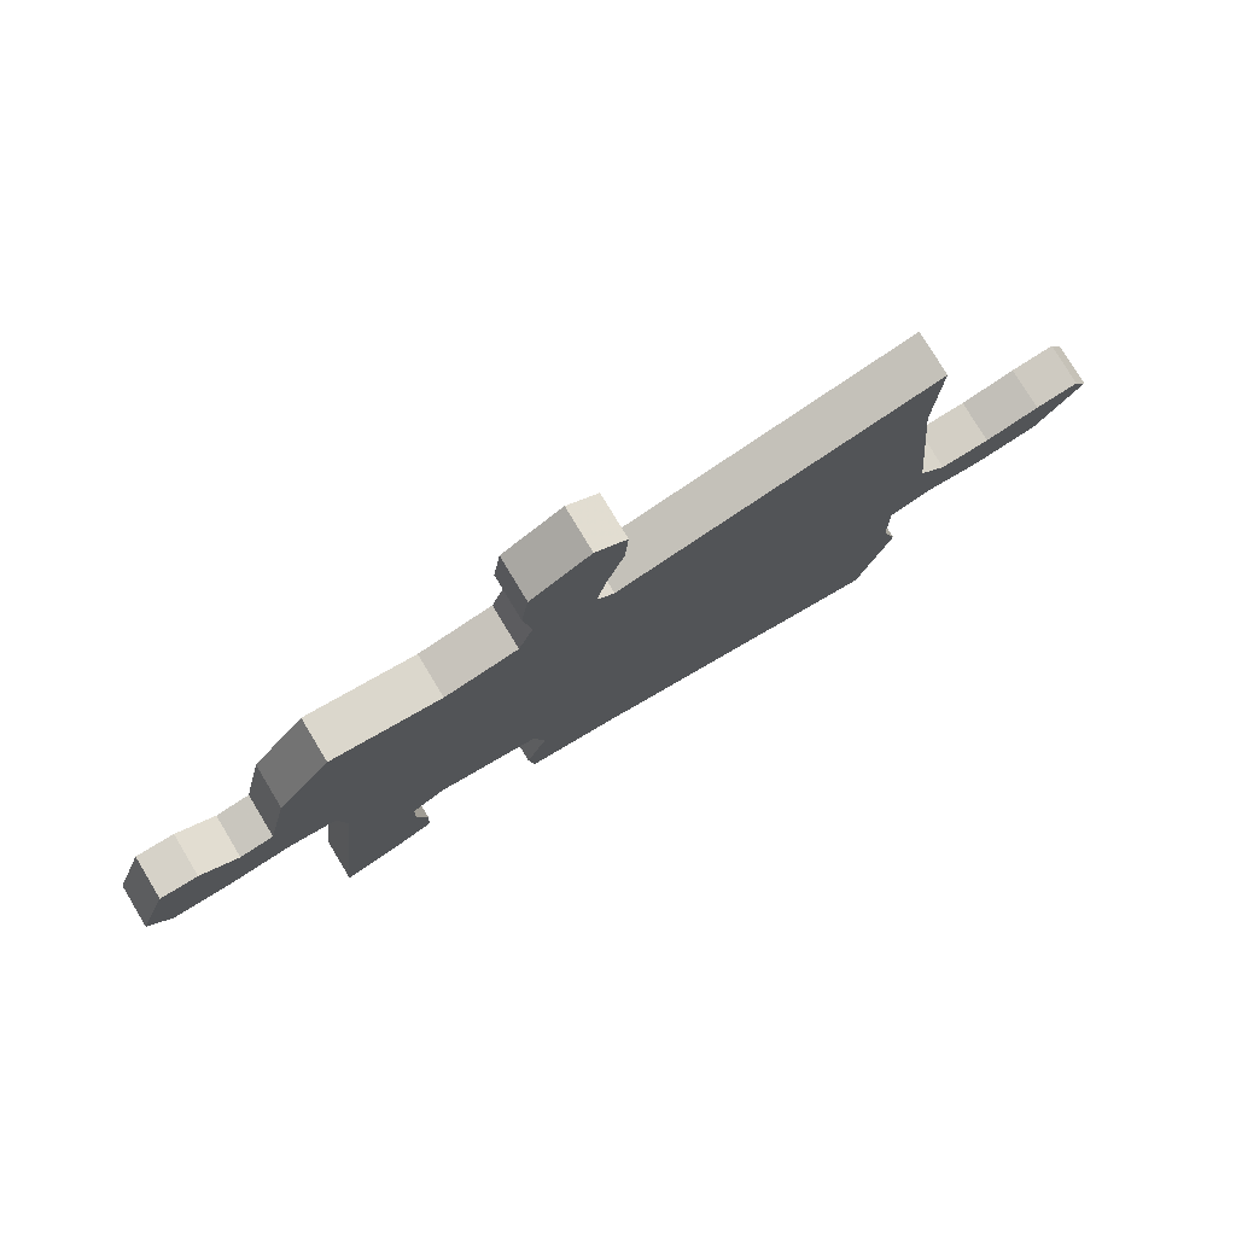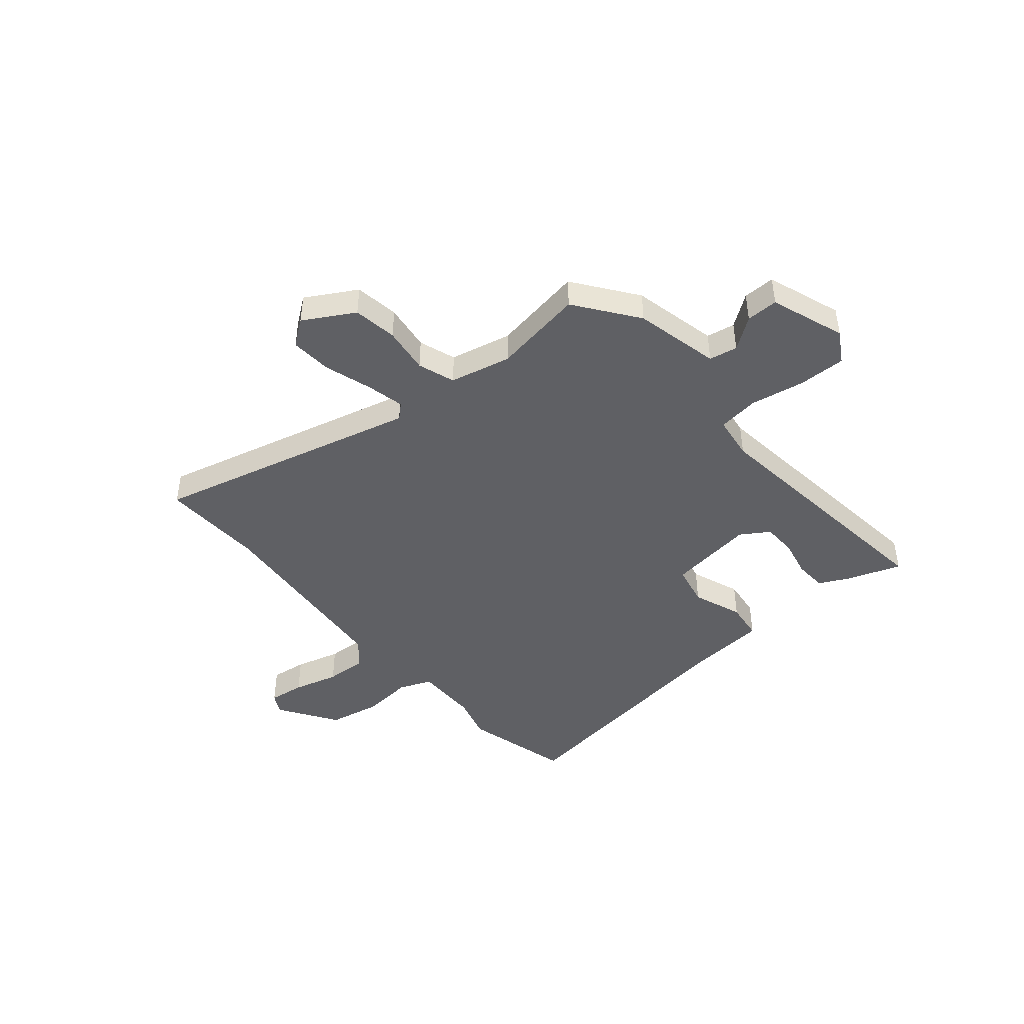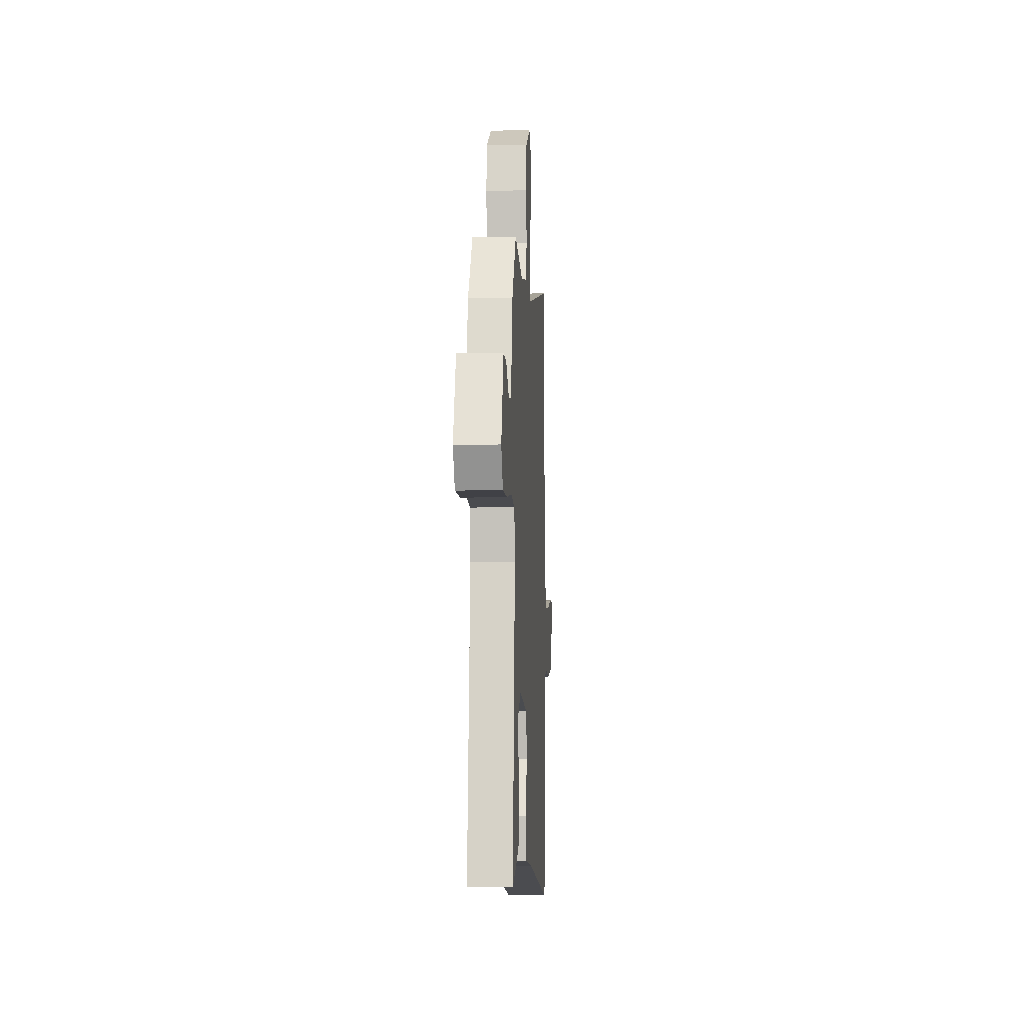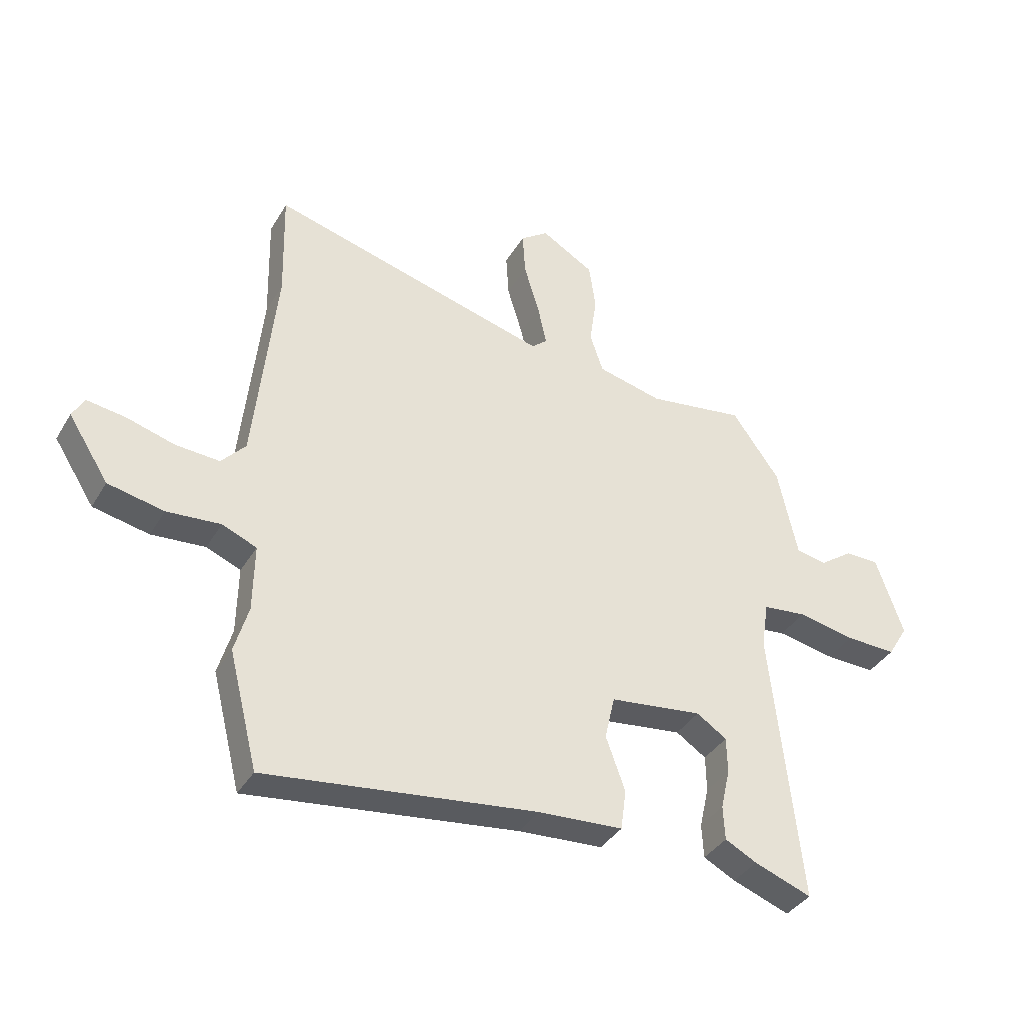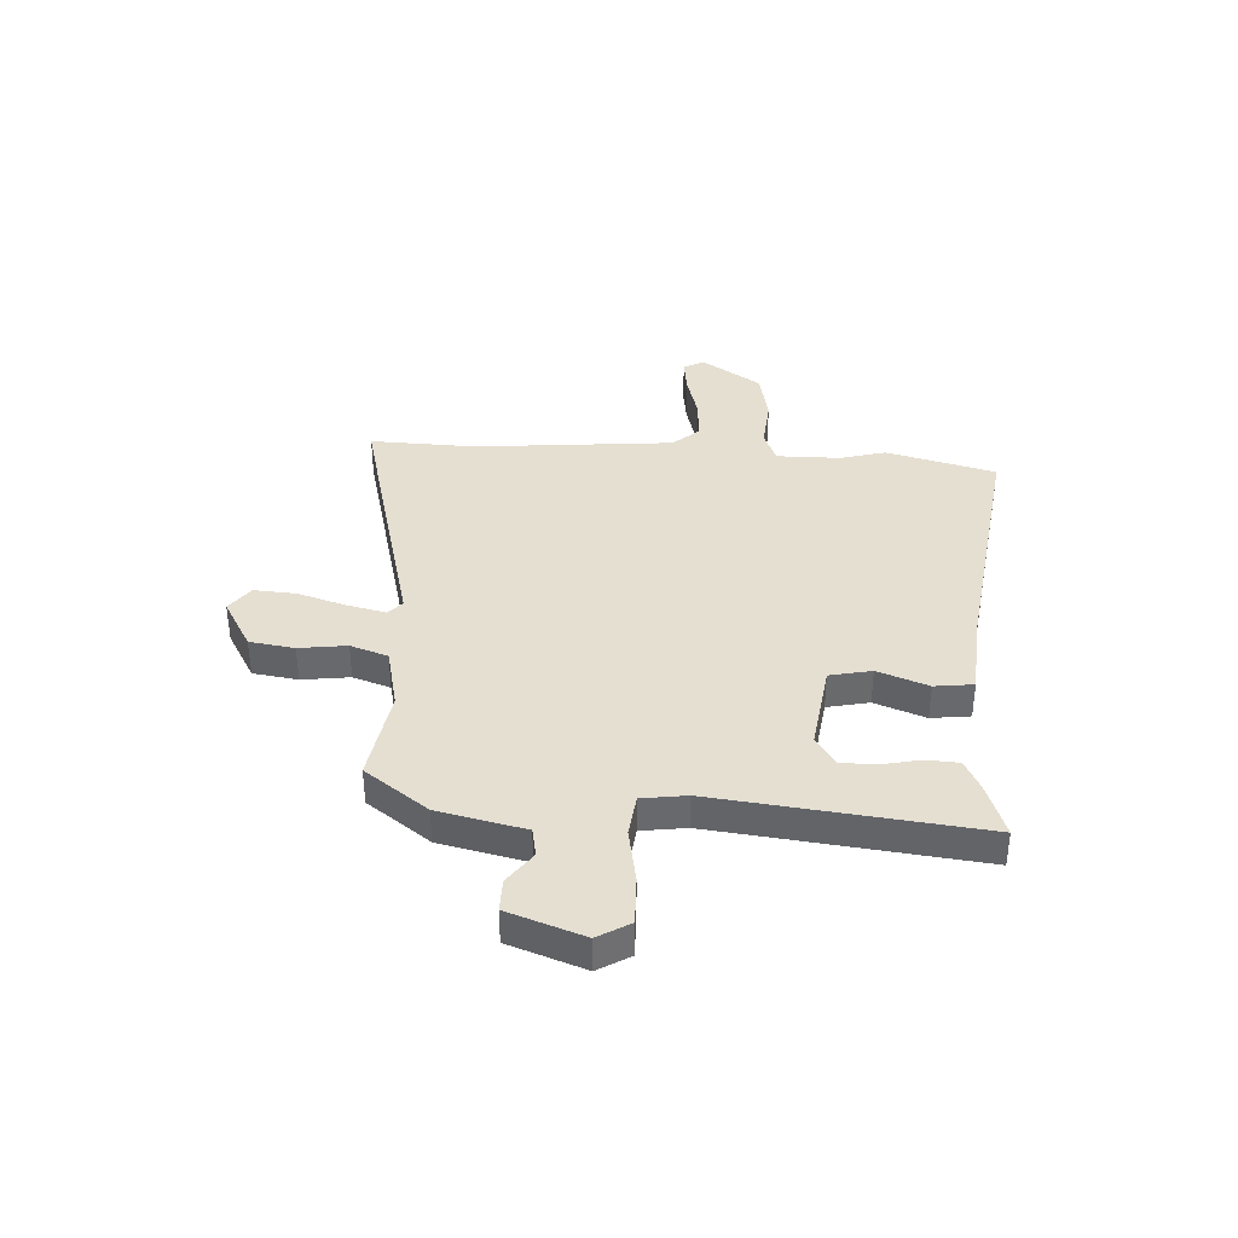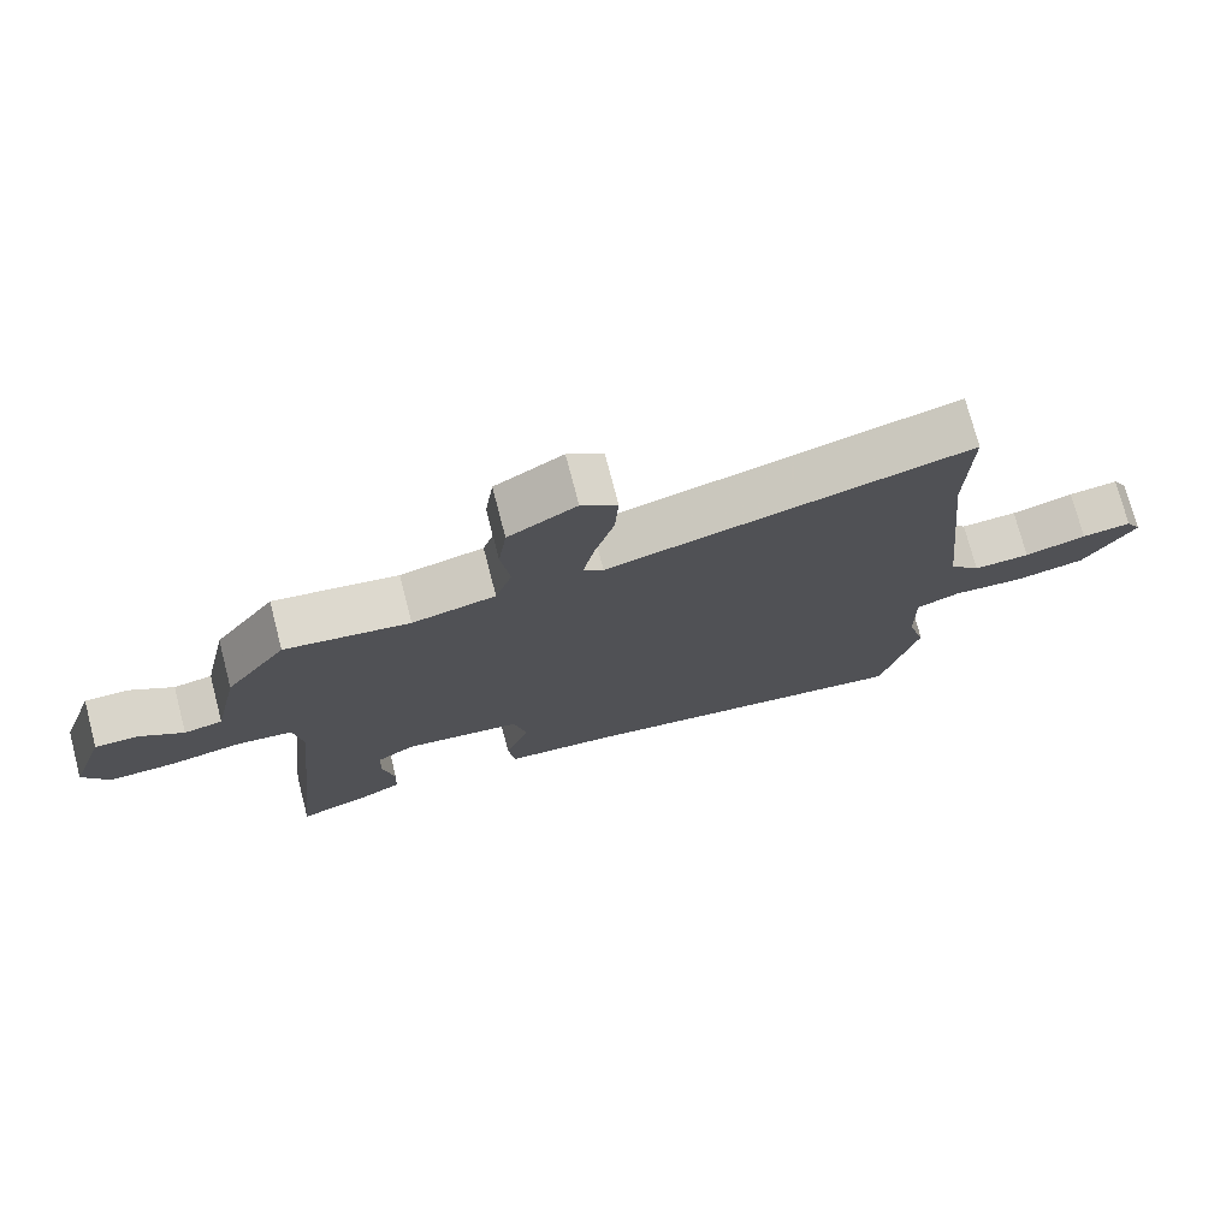
<metadata>
{"format":"obj","ext":"obj","renderer":"f3d","projection":"perspective","resolution":1024,"background":"white","views":[{"elev":78.4,"azim":148.9,"up":"+Z"},{"elev":-44.8,"azim":40.8,"up":"+Y"},{"elev":-7.9,"azim":93.5,"up":"+Z"},{"elev":-37.5,"azim":-27.5,"up":"+Z"},{"elev":37.5,"azim":93.9,"up":"+Y"},{"elev":74.5,"azim":165.4,"up":"+Z"}]}
</metadata>
<code>
v 0.458 0.07 0.485
v 0.545 0.07 0.364
v 0.581 0.07 0.198
v 0.636 0.07 0.187
v 0.698 0.07 0.231
v 0.76 0.07 0.231
v 0.81 0.07 0.086
v 0.773 0.07 0.025
v 0.681 0.07 0.028
v 0.576 0.07 0.048
v 0.496 0.07 0.039
v 0.483 0.07 -0.046
v 0.536 0.07 -0.549
v 0.432 0.07 -0.511
v 0.374 0.07 -0.481
v 0.371 0.07 -0.419
v 0.388 0.07 -0.344
v 0.387 0.07 -0.278
v 0.332 0.07 -0.242
v 0.163 0.07 -0.263
v 0.145 0.07 -0.343
v 0.18 0.07 -0.44
v 0.17 0.07 -0.514
v 0.016 0.07 -0.524
v -0.478 0.07 -0.587
v -0.531 0.07 -0.377
v -0.506 0.07 -0.291
v -0.504 0.07 -0.168
v -0.567 0.07 -0.142
v -0.665 0.07 -0.15
v -0.767 0.07 -0.129
v -0.841 0.07 -0.014
v -0.819 0.07 0.025
v -0.749 0.07 0.015
v -0.661 0.07 -0.01
v -0.581 0.07 -0.015
v -0.537 0.07 0.034
v -0.498 0.07 0.416
v -0.503 0.07 0.618
v 0.011 0.07 0.482
v 0.039 0.07 0.507
v 0.023 0.07 0.581
v -0.005 0.07 0.674
v -0.01 0.07 0.755
v 0.041 0.07 0.792
v 0.138 0.07 0.735
v 0.15 0.07 0.649
v 0.137 0.07 0.558
v 0.161 0.07 0.486
v 0.28 0.07 0.458
v 0.458 0 0.485
v 0.545 0 0.364
v 0.581 0 0.198
v 0.636 0 0.187
v 0.698 0 0.231
v 0.76 0 0.231
v 0.81 0 0.086
v 0.773 0 0.025
v 0.681 0 0.028
v 0.576 0 0.048
v 0.496 0 0.039
v 0.483 0 -0.046
v 0.536 0 -0.549
v 0.432 0 -0.511
v 0.374 0 -0.481
v 0.371 0 -0.419
v 0.388 0 -0.344
v 0.387 0 -0.278
v 0.332 0 -0.242
v 0.163 0 -0.263
v 0.145 0 -0.343
v 0.18 0 -0.44
v 0.17 0 -0.514
v 0.016 0 -0.524
v -0.478 0 -0.587
v -0.531 0 -0.377
v -0.506 0 -0.291
v -0.504 0 -0.168
v -0.567 0 -0.142
v -0.665 0 -0.15
v -0.767 0 -0.129
v -0.841 0 -0.014
v -0.819 0 0.025
v -0.749 0 0.015
v -0.661 0 -0.01
v -0.581 0 -0.015
v -0.537 0 0.034
v -0.498 0 0.416
v -0.503 0 0.618
v 0.011 0 0.482
v 0.039 0 0.507
v 0.023 0 0.581
v -0.005 0 0.674
v -0.01 0 0.755
v 0.041 0 0.792
v 0.138 0 0.735
v 0.15 0 0.649
v 0.137 0 0.558
v 0.161 0 0.486
v 0.28 0 0.458
f 46 47 48
f 45 46 48
f 44 45 48
f 43 44 48
f 42 43 48
f 41 42 48 49
f 40 41 49 50
f 38 39 40
f 37 38 40 50
f 33 34 35
f 32 33 35
f 31 32 35
f 30 31 35
f 29 30 35
f 28 29 35 36
f 24 25 26 27
f 24 27 28
f 23 24 28
f 22 23 28
f 21 22 28
f 36 37 50
f 28 36 50
f 21 28 50
f 20 21 50
f 15 16 17
f 14 15 17
f 13 14 17
f 12 13 17
f 11 12 17 18
f 8 9 10
f 7 8 10
f 6 7 10
f 5 6 10
f 4 5 10
f 3 4 10 11
f 2 3 11
f 1 2 11
f 50 1 11
f 20 50 11
f 19 20 11
f 11 18 19
f 98 97 96
f 98 96 95
f 98 95 94
f 98 94 93
f 98 93 92
f 99 98 92 91
f 100 99 91 90
f 90 89 88
f 100 90 88 87
f 85 84 83
f 85 83 82
f 85 82 81
f 85 81 80
f 85 80 79
f 86 85 79 78
f 77 76 75 74
f 78 77 74
f 78 74 73
f 78 73 72
f 78 72 71
f 100 87 86
f 100 86 78
f 100 78 71
f 100 71 70
f 67 66 65
f 67 65 64
f 67 64 63
f 67 63 62
f 68 67 62 61
f 60 59 58
f 60 58 57
f 60 57 56
f 60 56 55
f 60 55 54
f 61 60 54 53
f 61 53 52
f 61 52 51
f 61 51 100
f 61 100 70
f 61 70 69
f 69 68 61
f 1 51 52 2
f 2 52 53 3
f 3 53 54 4
f 4 54 55 5
f 5 55 56 6
f 6 56 57 7
f 7 57 58 8
f 8 58 59 9
f 9 59 60 10
f 10 60 61 11
f 11 61 62 12
f 12 62 63 13
f 13 63 64 14
f 14 64 65 15
f 15 65 66 16
f 16 66 67 17
f 17 67 68 18
f 18 68 69 19
f 19 69 70 20
f 20 70 71 21
f 21 71 72 22
f 22 72 73 23
f 23 73 74 24
f 24 74 75 25
f 25 75 76 26
f 26 76 77 27
f 27 77 78 28
f 28 78 79 29
f 29 79 80 30
f 30 80 81 31
f 31 81 82 32
f 32 82 83 33
f 33 83 84 34
f 34 84 85 35
f 35 85 86 36
f 36 86 87 37
f 37 87 88 38
f 38 88 89 39
f 39 89 90 40
f 40 90 91 41
f 41 91 92 42
f 42 92 93 43
f 43 93 94 44
f 44 94 95 45
f 45 95 96 46
f 46 96 97 47
f 47 97 98 48
f 48 98 99 49
f 49 99 100 50
f 50 100 51 1

</code>
